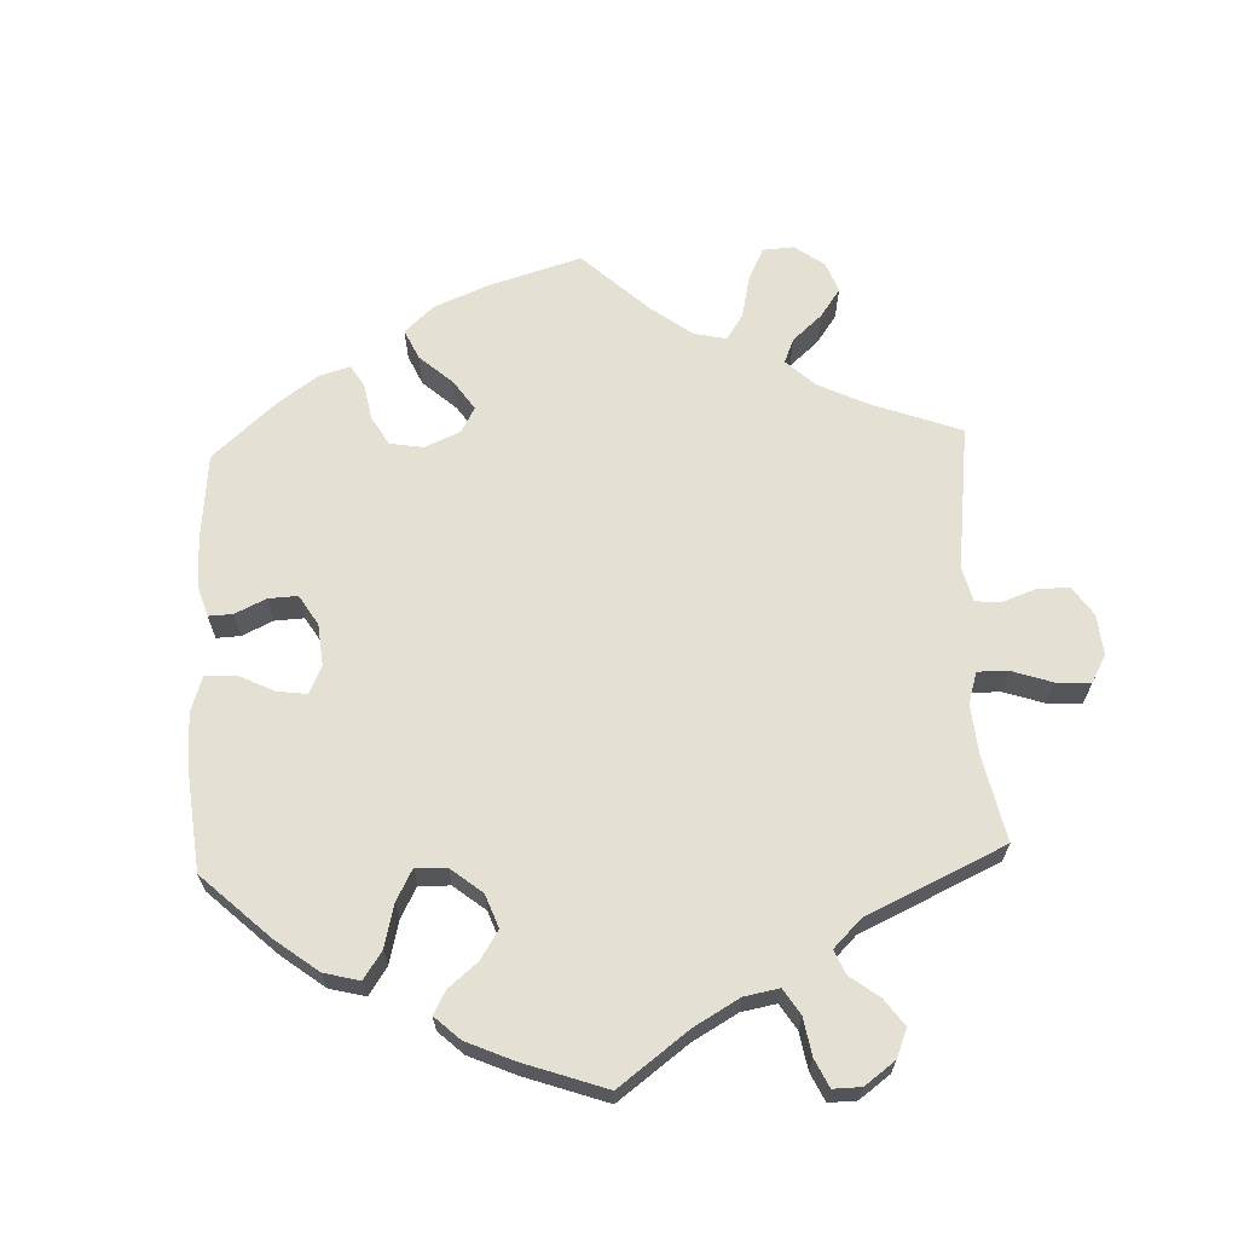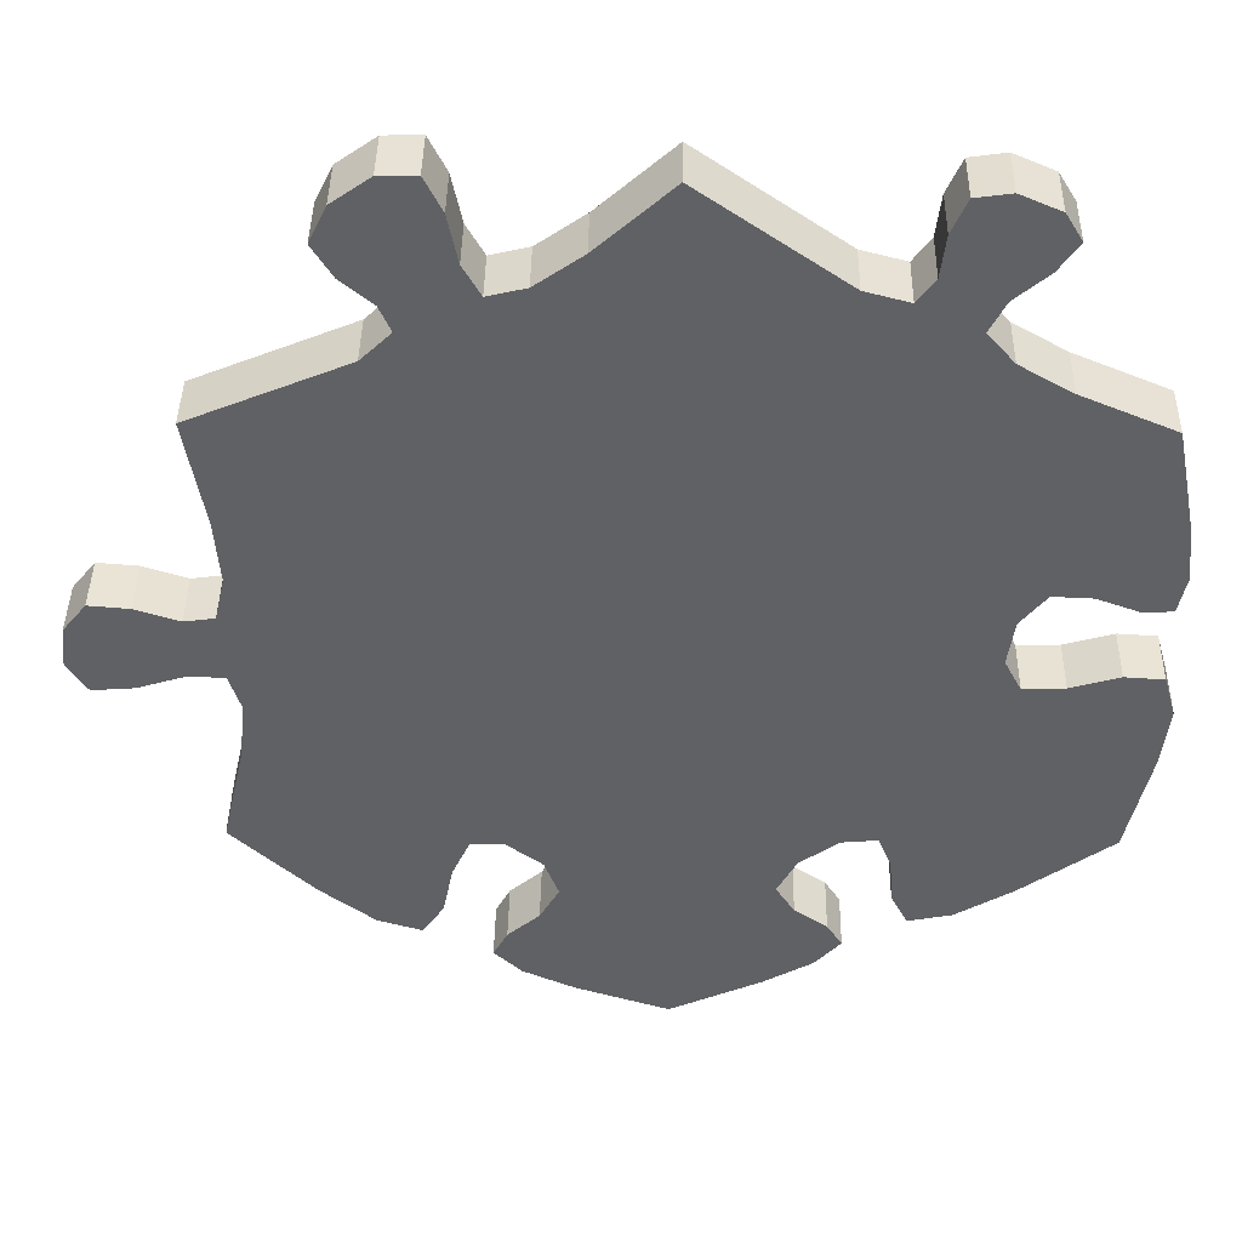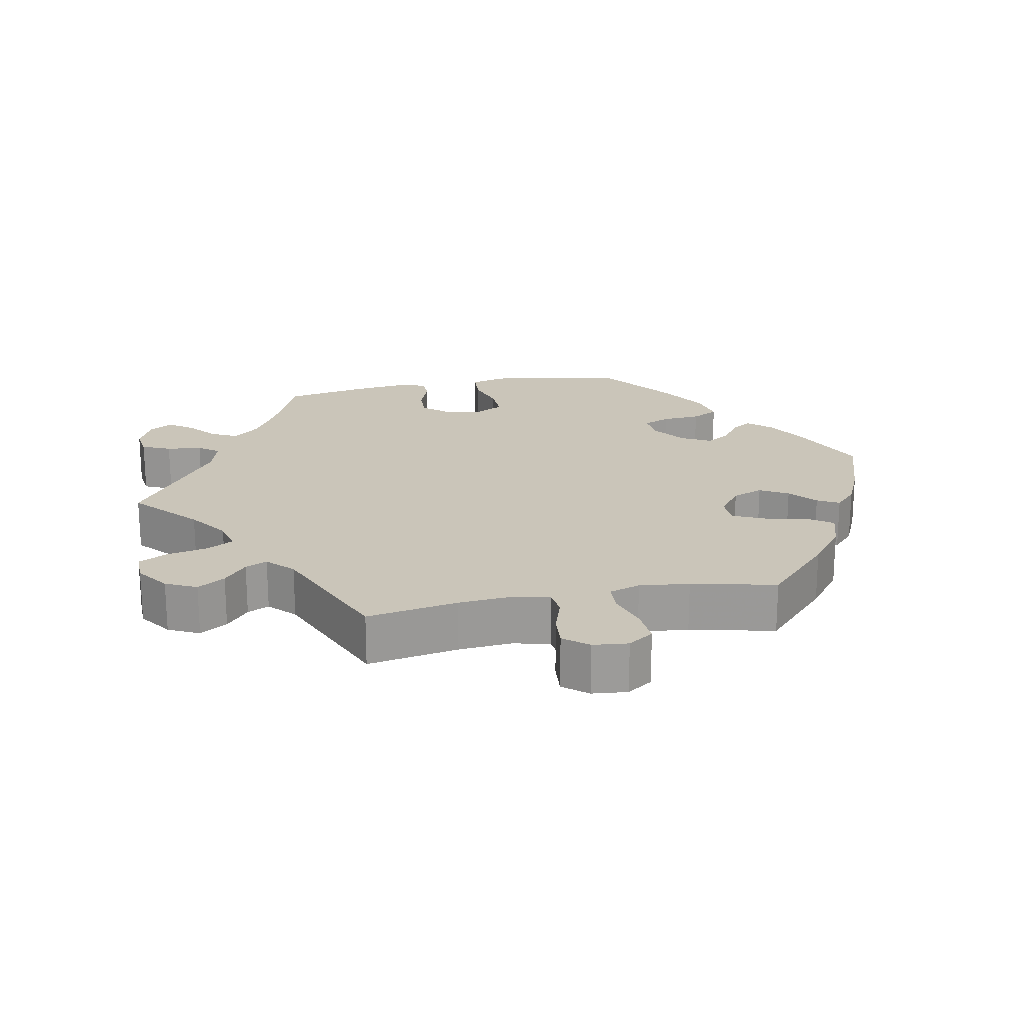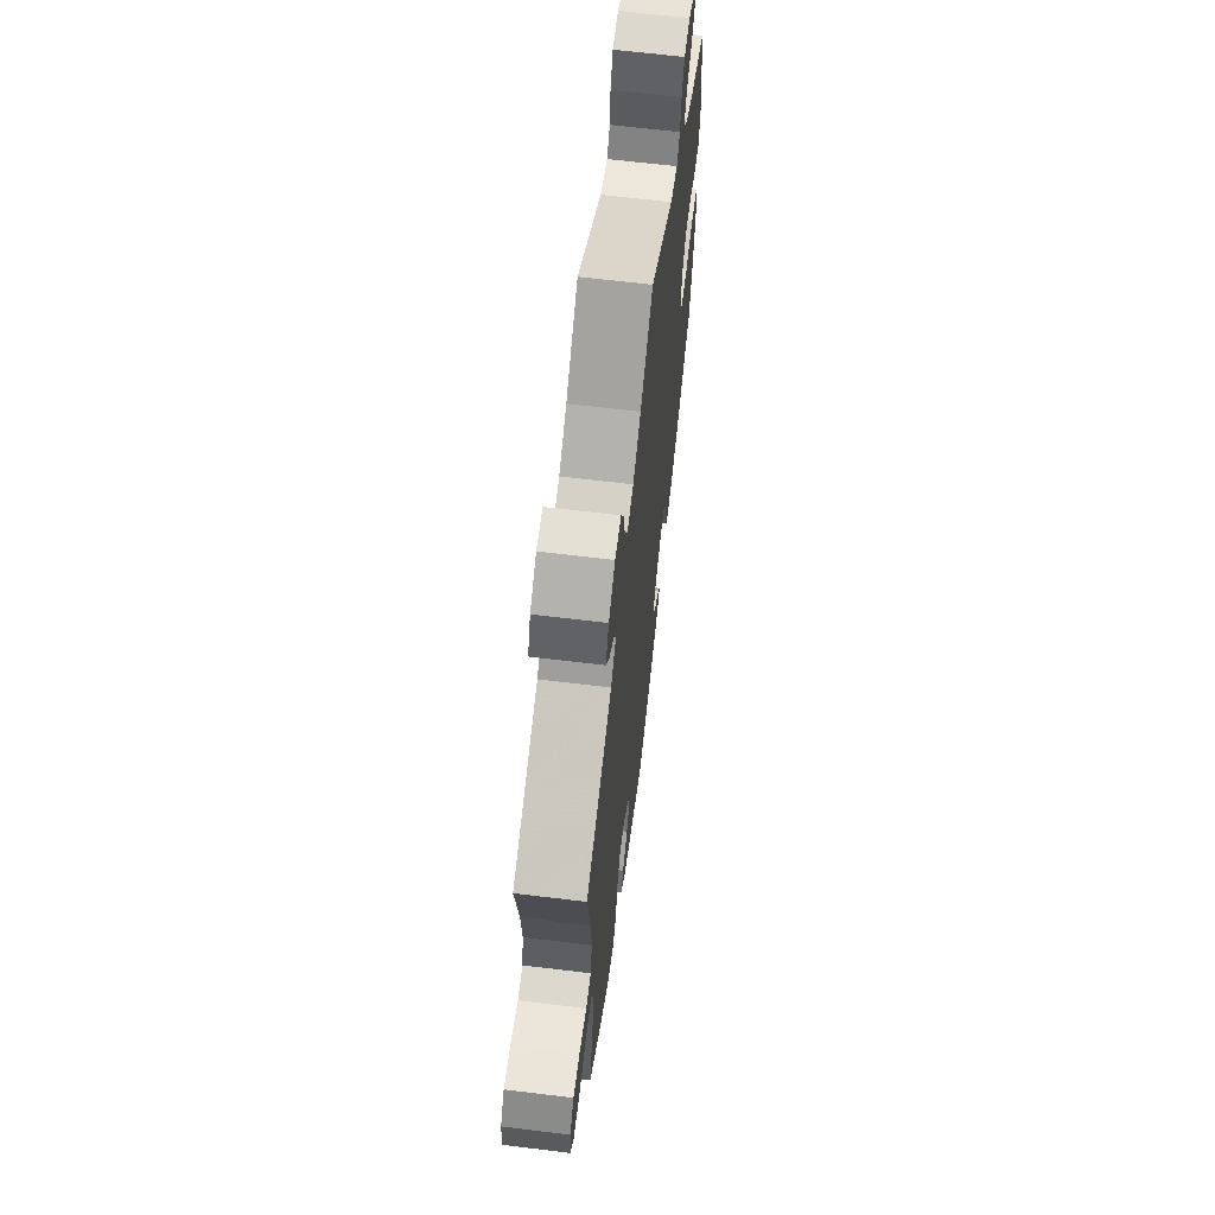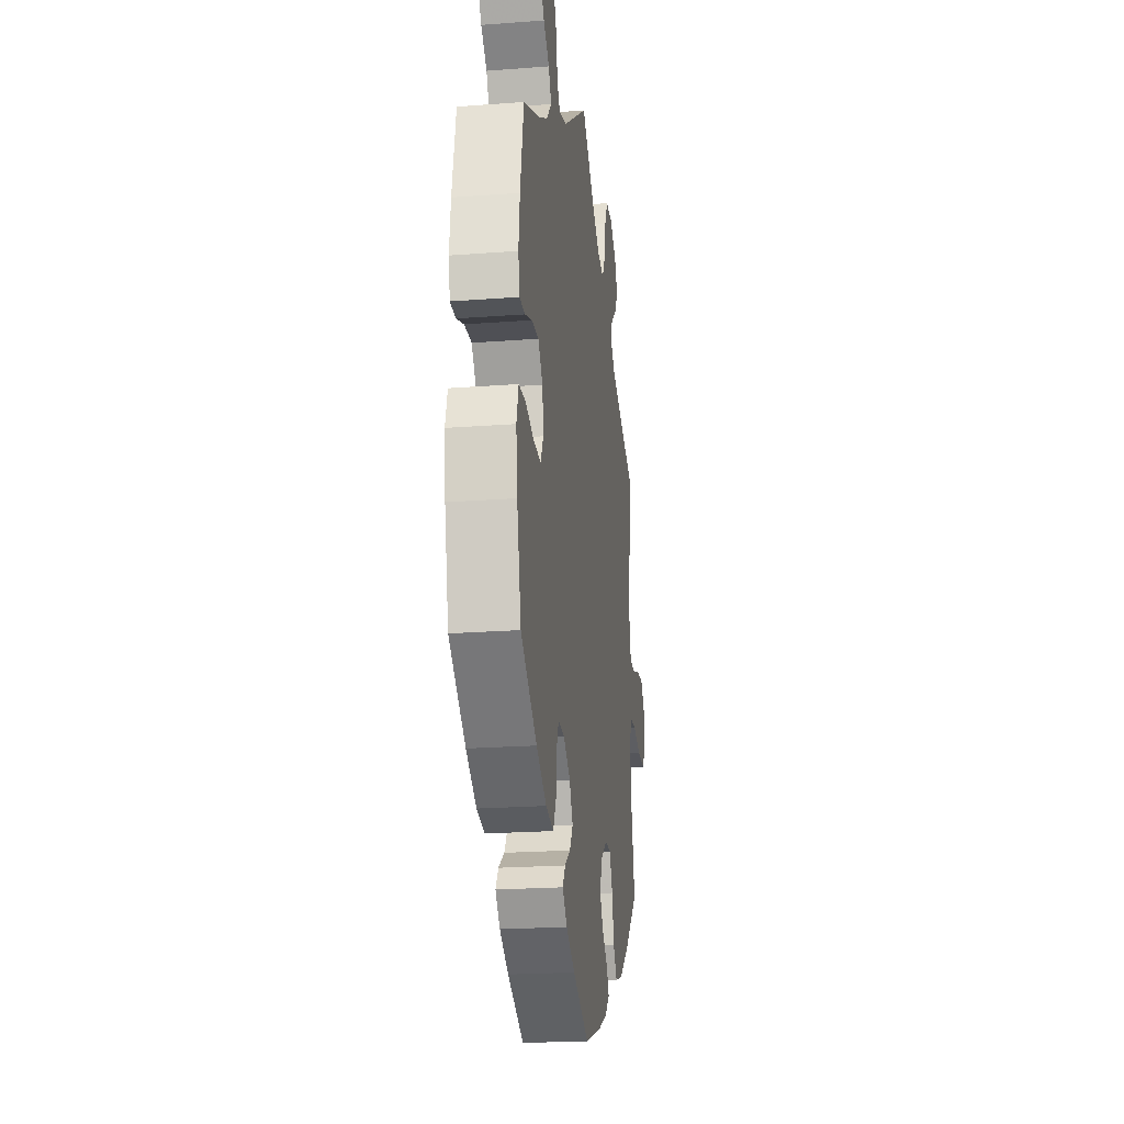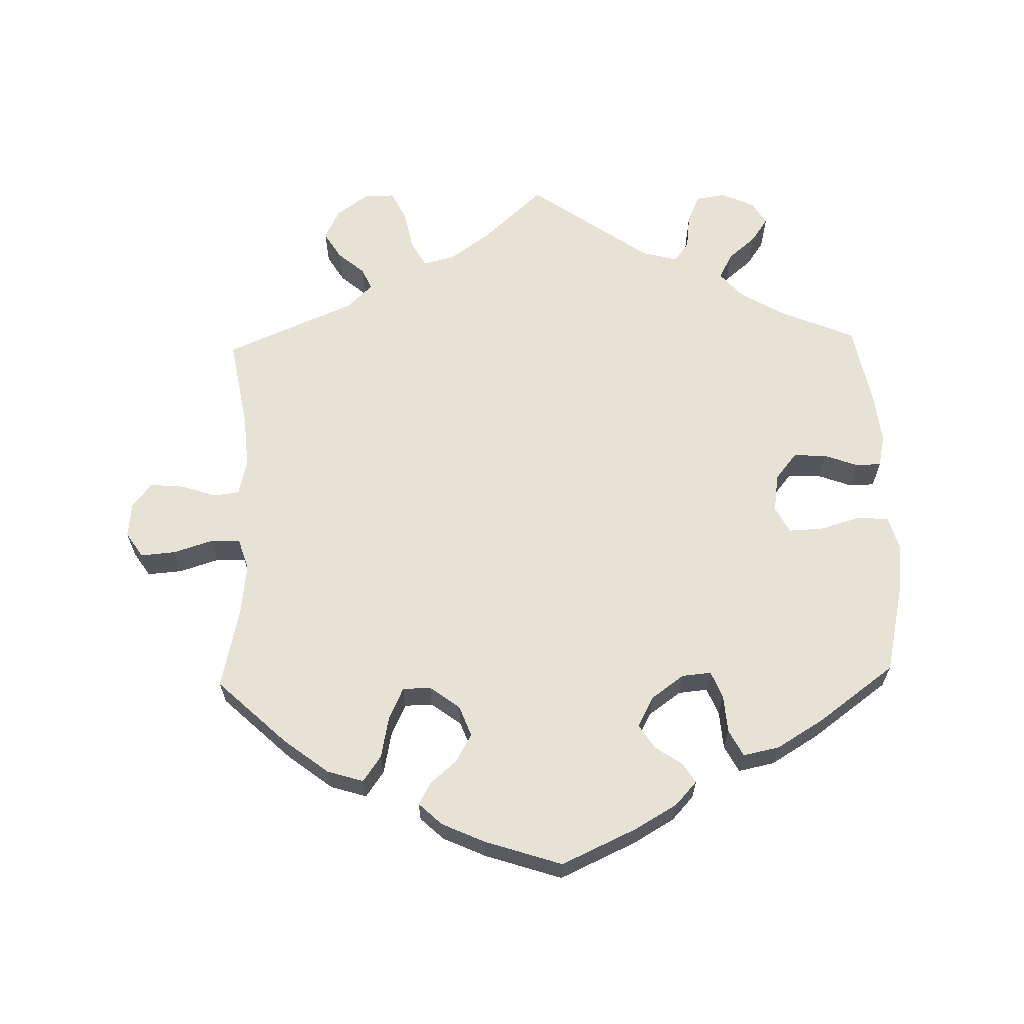
<metadata>
{"format":"obj","ext":"obj","renderer":"f3d","projection":"perspective","resolution":1024,"background":"white","views":[{"elev":65.8,"azim":-62.3,"up":"+Y"},{"elev":41.3,"azim":-179.1,"up":"+Z"},{"elev":20.7,"azim":79.0,"up":"+Y"},{"elev":64.3,"azim":97.0,"up":"+Z"},{"elev":-21.7,"azim":-82.4,"up":"+Z"},{"elev":63.8,"azim":178.5,"up":"+Y"}]}
</metadata>
<code>
v 0.402 0.07 -0.381
v 0.338 0.07 -0.43
v 0.286 0.07 -0.446
v 0.26 0.07 -0.409
v 0.248 0.07 -0.349
v 0.227 0.07 -0.304
v 0.187 0.07 -0.303
v 0.144 0.07 -0.335
v 0.127 0.07 -0.379
v 0.15 0.07 -0.419
v 0.188 0.07 -0.452
v 0.205 0.07 -0.483
v 0.172 0.07 -0.514
v 0.11 0.07 -0.542
v 0 0.07 -0.578
v -0.109 0.07 -0.528
v -0.168 0.07 -0.494
v -0.199 0.07 -0.46
v -0.181 0.07 -0.432
v -0.142 0.07 -0.405
v -0.12 0.07 -0.371
v -0.143 0.07 -0.328
v -0.19 0.07 -0.294
v -0.232 0.07 -0.29
v -0.248 0.07 -0.329
v -0.252 0.07 -0.383
v -0.272 0.07 -0.421
v -0.324 0.07 -0.41
v -0.392 0.07 -0.369
v -0.501 0.07 -0.289
v -0.529 0.07 -0.165
v -0.538 0.07 -0.091
v -0.524 0.07 -0.042
v -0.478 0.07 -0.039
v -0.42 0.07 -0.056
v -0.371 0.07 -0.058
v -0.351 0.07 -0.02
v -0.359 0.07 0.035
v -0.39 0.07 0.073
v -0.437 0.07 0.071
v -0.486 0.07 0.053
v -0.522 0.07 0.054
v -0.532 0.07 0.1
v -0.524 0.07 0.17
v -0.501 0.07 0.289
v -0.391 0.07 0.336
v -0.329 0.07 0.372
v -0.297 0.07 0.409
v -0.316 0.07 0.446
v -0.356 0.07 0.48
v -0.38 0.07 0.515
v -0.36 0.07 0.548
v -0.312 0.07 0.569
v -0.27 0.07 0.563
v -0.252 0.07 0.522
v -0.246 0.07 0.472
v -0.225 0.07 0.443
v -0.173 0.07 0.457
v -0.001 0.07 0.578
v 0.088 0.07 0.497
v 0.144 0.07 0.457
v 0.189 0.07 0.446
v 0.21 0.07 0.483
v 0.222 0.07 0.541
v 0.243 0.07 0.583
v 0.287 0.07 0.582
v 0.333 0.07 0.549
v 0.354 0.07 0.505
v 0.33 0.07 0.466
v 0.292 0.07 0.434
v 0.278 0.07 0.403
v 0.314 0.07 0.368
v 0.5 0.07 0.289
v 0.477 0.07 0.159
v 0.471 0.07 0.083
v 0.483 0.07 0.031
v 0.519 0.07 0.026
v 0.571 0.07 0.043
v 0.619 0.07 0.047
v 0.647 0.07 0.012
v 0.652 0.07 -0.038
v 0.628 0.07 -0.074
v 0.578 0.07 -0.07
v 0.521 0.07 -0.052
v 0.479 0.07 -0.054
v 0.465 0.07 -0.098
v 0.473 0.07 -0.169
v 0.5 0.07 -0.289
v 0.402 0 -0.381
v 0.338 0 -0.43
v 0.286 0 -0.446
v 0.26 0 -0.409
v 0.248 0 -0.349
v 0.227 0 -0.304
v 0.187 0 -0.303
v 0.144 0 -0.335
v 0.127 0 -0.379
v 0.15 0 -0.419
v 0.188 0 -0.452
v 0.205 0 -0.483
v 0.172 0 -0.514
v 0.11 0 -0.542
v 0 0 -0.578
v -0.109 0 -0.528
v -0.168 0 -0.494
v -0.199 0 -0.46
v -0.181 0 -0.432
v -0.142 0 -0.405
v -0.12 0 -0.371
v -0.143 0 -0.328
v -0.19 0 -0.294
v -0.232 0 -0.29
v -0.248 0 -0.329
v -0.252 0 -0.383
v -0.272 0 -0.421
v -0.324 0 -0.41
v -0.392 0 -0.369
v -0.501 0 -0.289
v -0.529 0 -0.165
v -0.538 0 -0.091
v -0.524 0 -0.042
v -0.478 0 -0.039
v -0.42 0 -0.056
v -0.371 0 -0.058
v -0.351 0 -0.02
v -0.359 0 0.035
v -0.39 0 0.073
v -0.437 0 0.071
v -0.486 0 0.053
v -0.522 0 0.054
v -0.532 0 0.1
v -0.524 0 0.17
v -0.501 0 0.289
v -0.391 0 0.336
v -0.329 0 0.372
v -0.297 0 0.409
v -0.316 0 0.446
v -0.356 0 0.48
v -0.38 0 0.515
v -0.36 0 0.548
v -0.312 0 0.569
v -0.27 0 0.563
v -0.252 0 0.522
v -0.246 0 0.472
v -0.225 0 0.443
v -0.173 0 0.457
v -0.001 0 0.578
v 0.088 0 0.497
v 0.144 0 0.457
v 0.189 0 0.446
v 0.21 0 0.483
v 0.222 0 0.541
v 0.243 0 0.583
v 0.287 0 0.582
v 0.333 0 0.549
v 0.354 0 0.505
v 0.33 0 0.466
v 0.292 0 0.434
v 0.278 0 0.403
v 0.314 0 0.368
v 0.5 0 0.289
v 0.477 0 0.159
v 0.471 0 0.083
v 0.483 0 0.031
v 0.519 0 0.026
v 0.571 0 0.043
v 0.619 0 0.047
v 0.647 0 0.012
v 0.652 0 -0.038
v 0.628 0 -0.074
v 0.578 0 -0.07
v 0.521 0 -0.052
v 0.479 0 -0.054
v 0.465 0 -0.098
v 0.473 0 -0.169
v 0.5 0 -0.289
f 87 88 1 2
f 86 87 2 3
f 85 86 3 4
f 81 82 83 84
f 81 84 85
f 80 81 85
f 77 78 79 80
f 77 80 85
f 76 77 85 4
f 72 73 74
f 71 72 74 75
f 67 68 69 70
f 67 70 71
f 66 67 71
f 63 64 65 66
f 62 63 66 71
f 61 62 71 75
f 58 59 60
f 57 58 60 61
f 53 54 55 56
f 51 52 53 56
f 49 50 51 56
f 48 49 56 57
f 47 48 57 61
f 43 44 45 46
f 40 41 42 43
f 39 40 43 46
f 38 39 46 47
f 32 33 34 35
f 32 35 36
f 31 32 36
f 30 31 36
f 29 30 36
f 28 29 36 37
f 25 26 27 28
f 24 25 28 37
f 17 18 19 20
f 17 20 21
f 16 17 21
f 15 16 21
f 14 15 21 22
f 10 11 12 13
f 9 10 13 14
f 75 76 4 5
f 61 75 5 6
f 47 61 6 7
f 38 47 7 8
f 23 24 37 38
f 22 23 38 8
f 9 14 22
f 8 9 22
f 90 89 176 175
f 91 90 175 174
f 92 91 174 173
f 172 171 170 169
f 173 172 169
f 173 169 168
f 168 167 166 165
f 173 168 165
f 92 173 165 164
f 162 161 160
f 163 162 160 159
f 158 157 156 155
f 159 158 155
f 159 155 154
f 154 153 152 151
f 159 154 151 150
f 163 159 150 149
f 148 147 146
f 149 148 146 145
f 144 143 142 141
f 144 141 140 139
f 144 139 138 137
f 145 144 137 136
f 149 145 136 135
f 134 133 132 131
f 131 130 129 128
f 134 131 128 127
f 135 134 127 126
f 123 122 121 120
f 124 123 120
f 124 120 119
f 124 119 118
f 124 118 117
f 125 124 117 116
f 116 115 114 113
f 125 116 113 112
f 108 107 106 105
f 109 108 105
f 109 105 104
f 109 104 103
f 110 109 103 102
f 101 100 99 98
f 102 101 98 97
f 93 92 164 163
f 94 93 163 149
f 95 94 149 135
f 96 95 135 126
f 126 125 112 111
f 96 126 111 110
f 110 102 97
f 110 97 96
f 1 89 90 2
f 2 90 91 3
f 3 91 92 4
f 4 92 93 5
f 5 93 94 6
f 6 94 95 7
f 7 95 96 8
f 8 96 97 9
f 9 97 98 10
f 10 98 99 11
f 11 99 100 12
f 12 100 101 13
f 13 101 102 14
f 14 102 103 15
f 15 103 104 16
f 16 104 105 17
f 17 105 106 18
f 18 106 107 19
f 19 107 108 20
f 20 108 109 21
f 21 109 110 22
f 22 110 111 23
f 23 111 112 24
f 24 112 113 25
f 25 113 114 26
f 26 114 115 27
f 27 115 116 28
f 28 116 117 29
f 29 117 118 30
f 30 118 119 31
f 31 119 120 32
f 32 120 121 33
f 33 121 122 34
f 34 122 123 35
f 35 123 124 36
f 36 124 125 37
f 37 125 126 38
f 38 126 127 39
f 39 127 128 40
f 40 128 129 41
f 41 129 130 42
f 42 130 131 43
f 43 131 132 44
f 44 132 133 45
f 45 133 134 46
f 46 134 135 47
f 47 135 136 48
f 48 136 137 49
f 49 137 138 50
f 50 138 139 51
f 51 139 140 52
f 52 140 141 53
f 53 141 142 54
f 54 142 143 55
f 55 143 144 56
f 56 144 145 57
f 57 145 146 58
f 58 146 147 59
f 59 147 148 60
f 60 148 149 61
f 61 149 150 62
f 62 150 151 63
f 63 151 152 64
f 64 152 153 65
f 65 153 154 66
f 66 154 155 67
f 67 155 156 68
f 68 156 157 69
f 69 157 158 70
f 70 158 159 71
f 71 159 160 72
f 72 160 161 73
f 73 161 162 74
f 74 162 163 75
f 75 163 164 76
f 76 164 165 77
f 77 165 166 78
f 78 166 167 79
f 79 167 168 80
f 80 168 169 81
f 81 169 170 82
f 82 170 171 83
f 83 171 172 84
f 84 172 173 85
f 85 173 174 86
f 86 174 175 87
f 87 175 176 88
f 88 176 89 1

</code>
